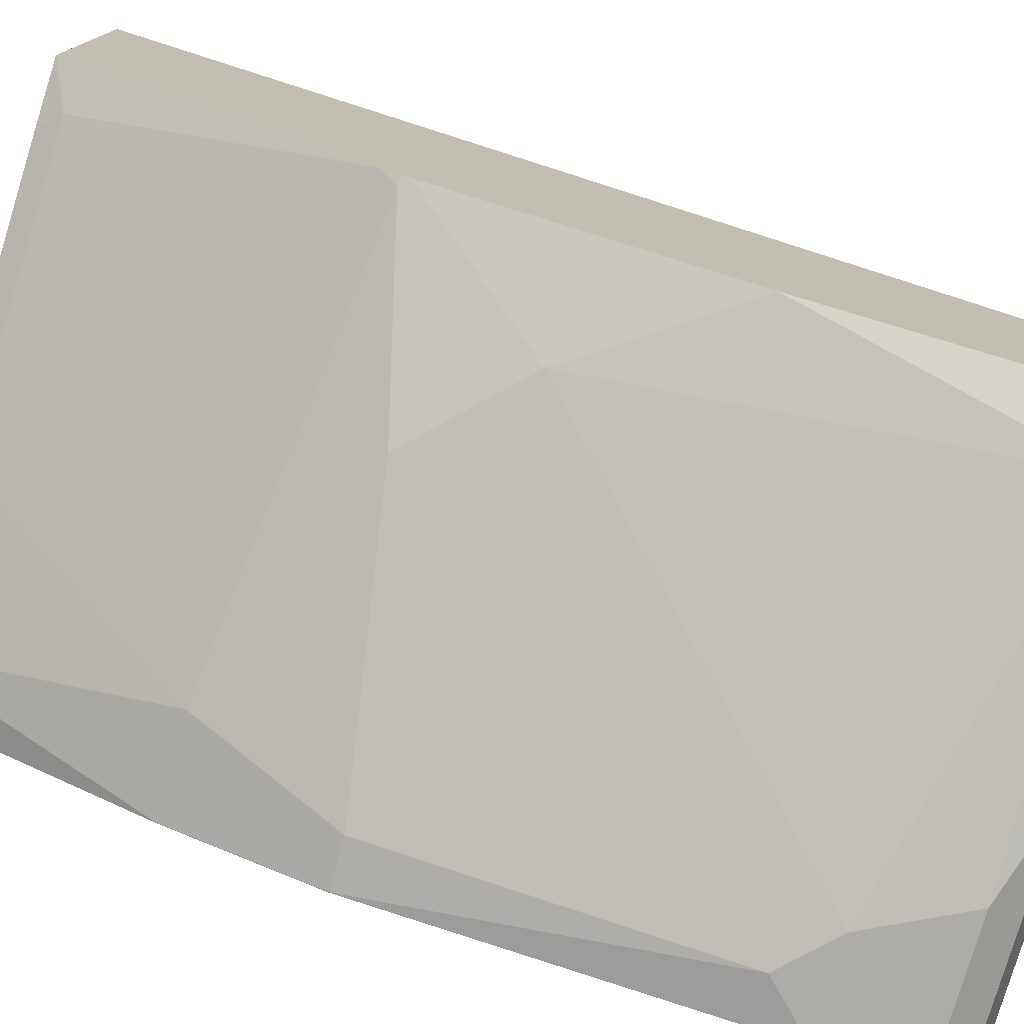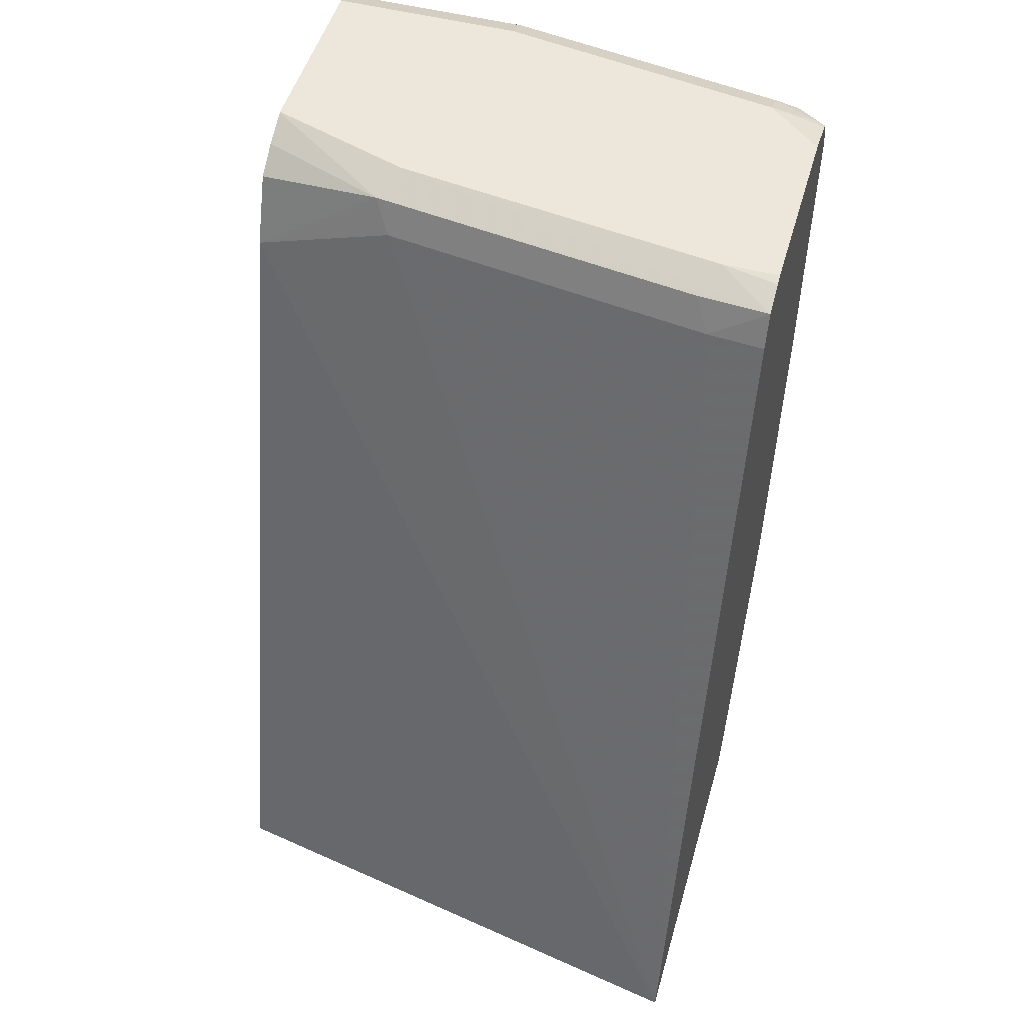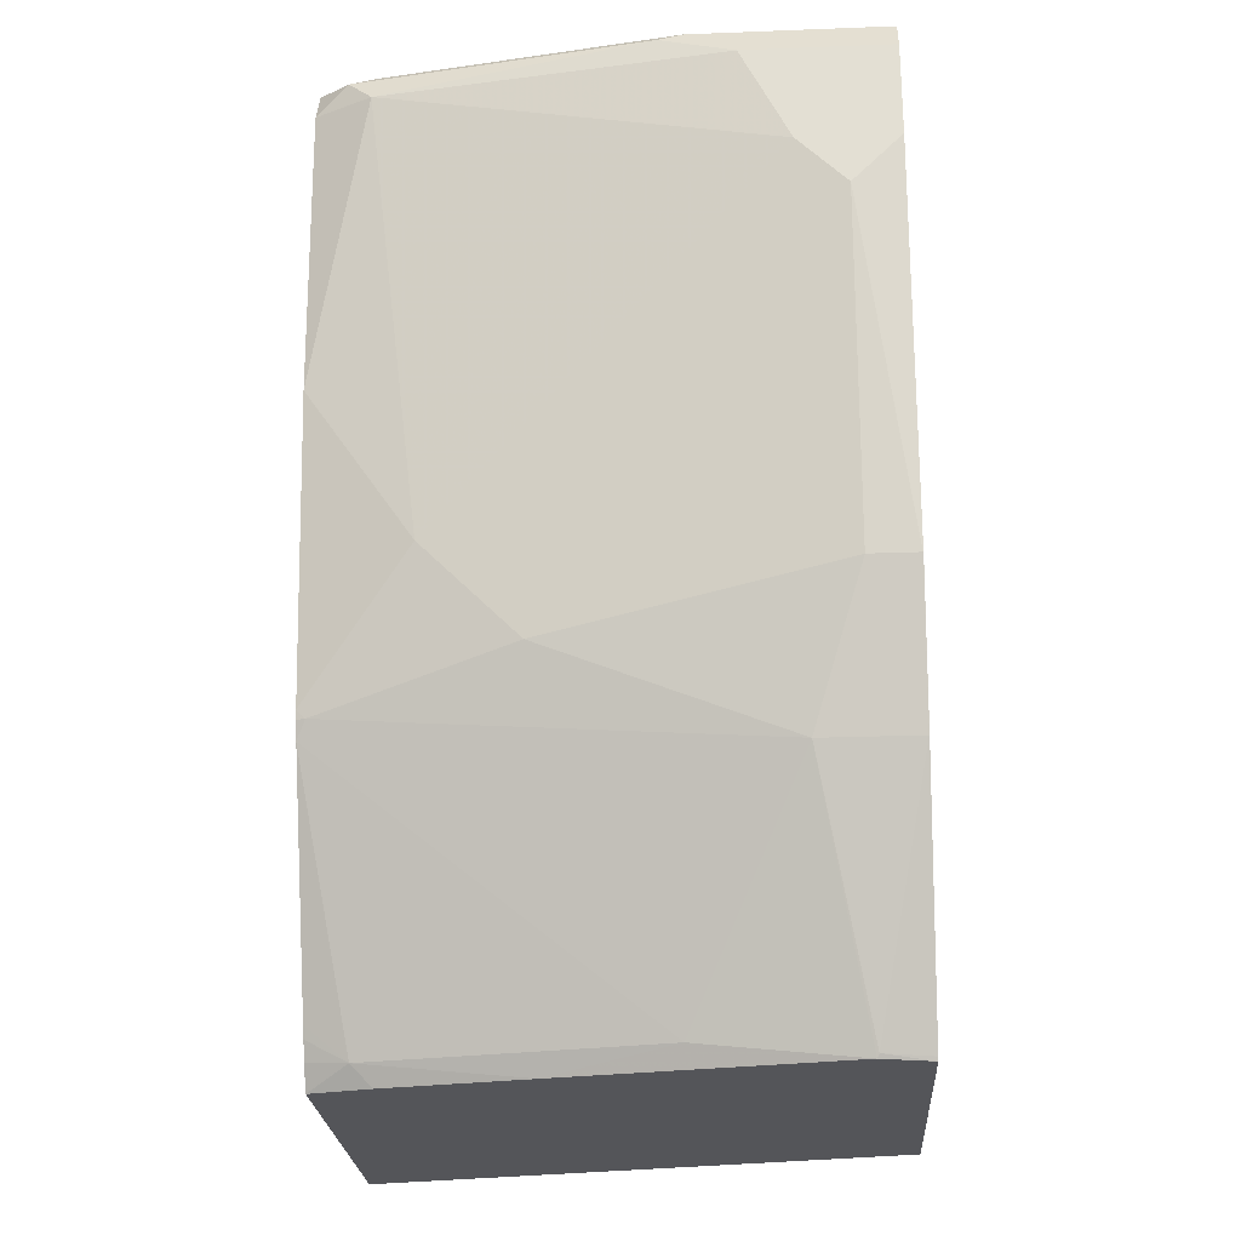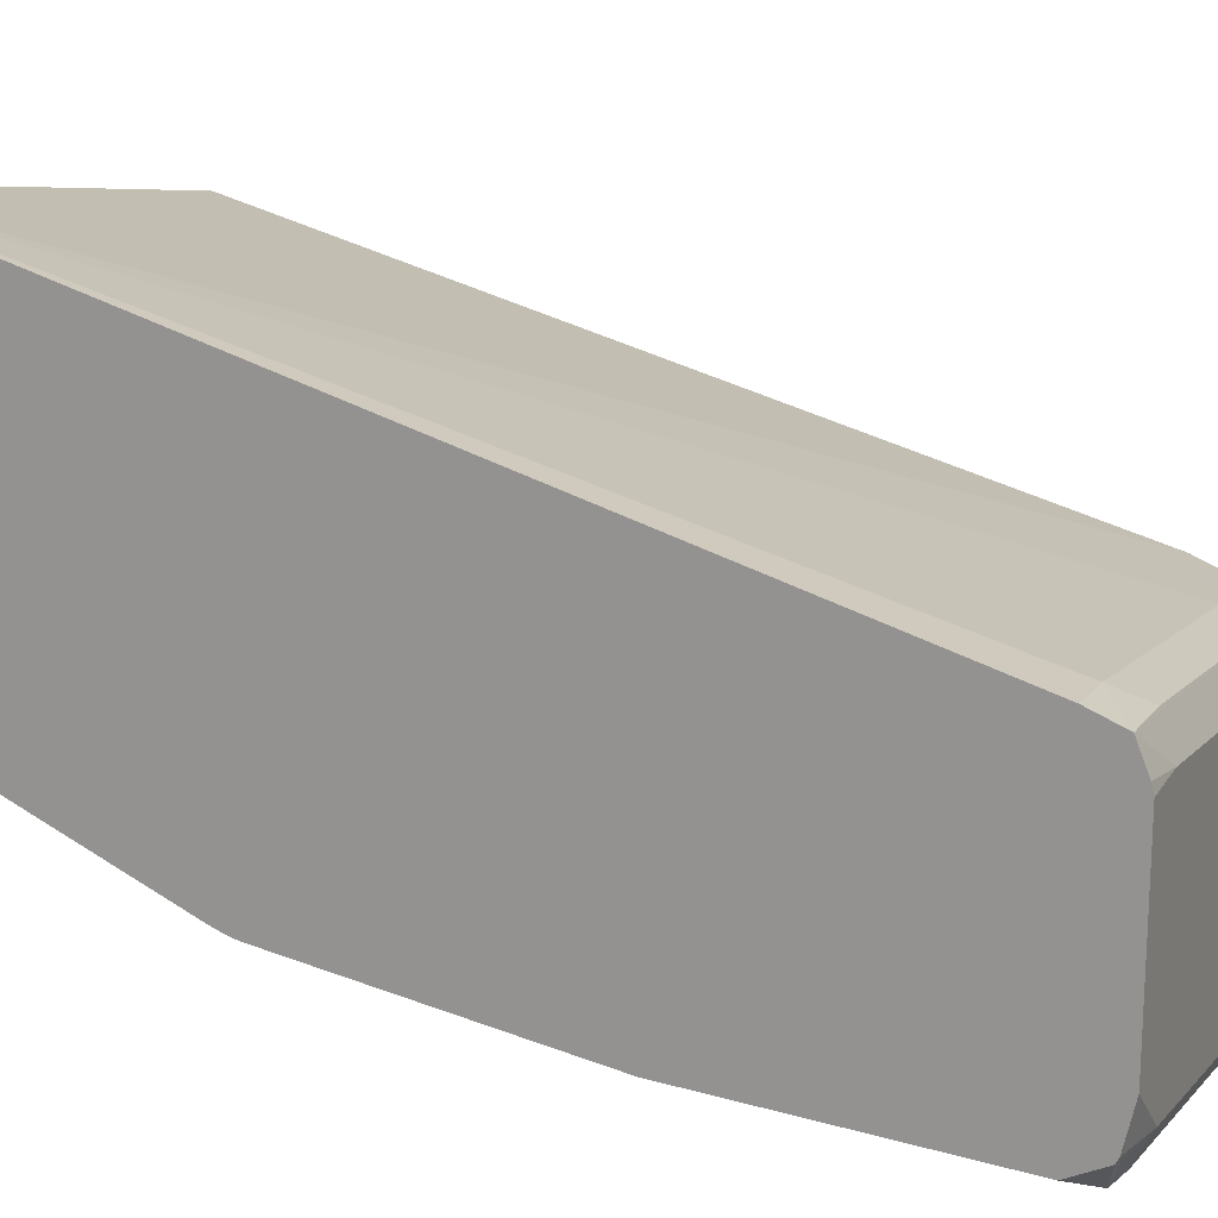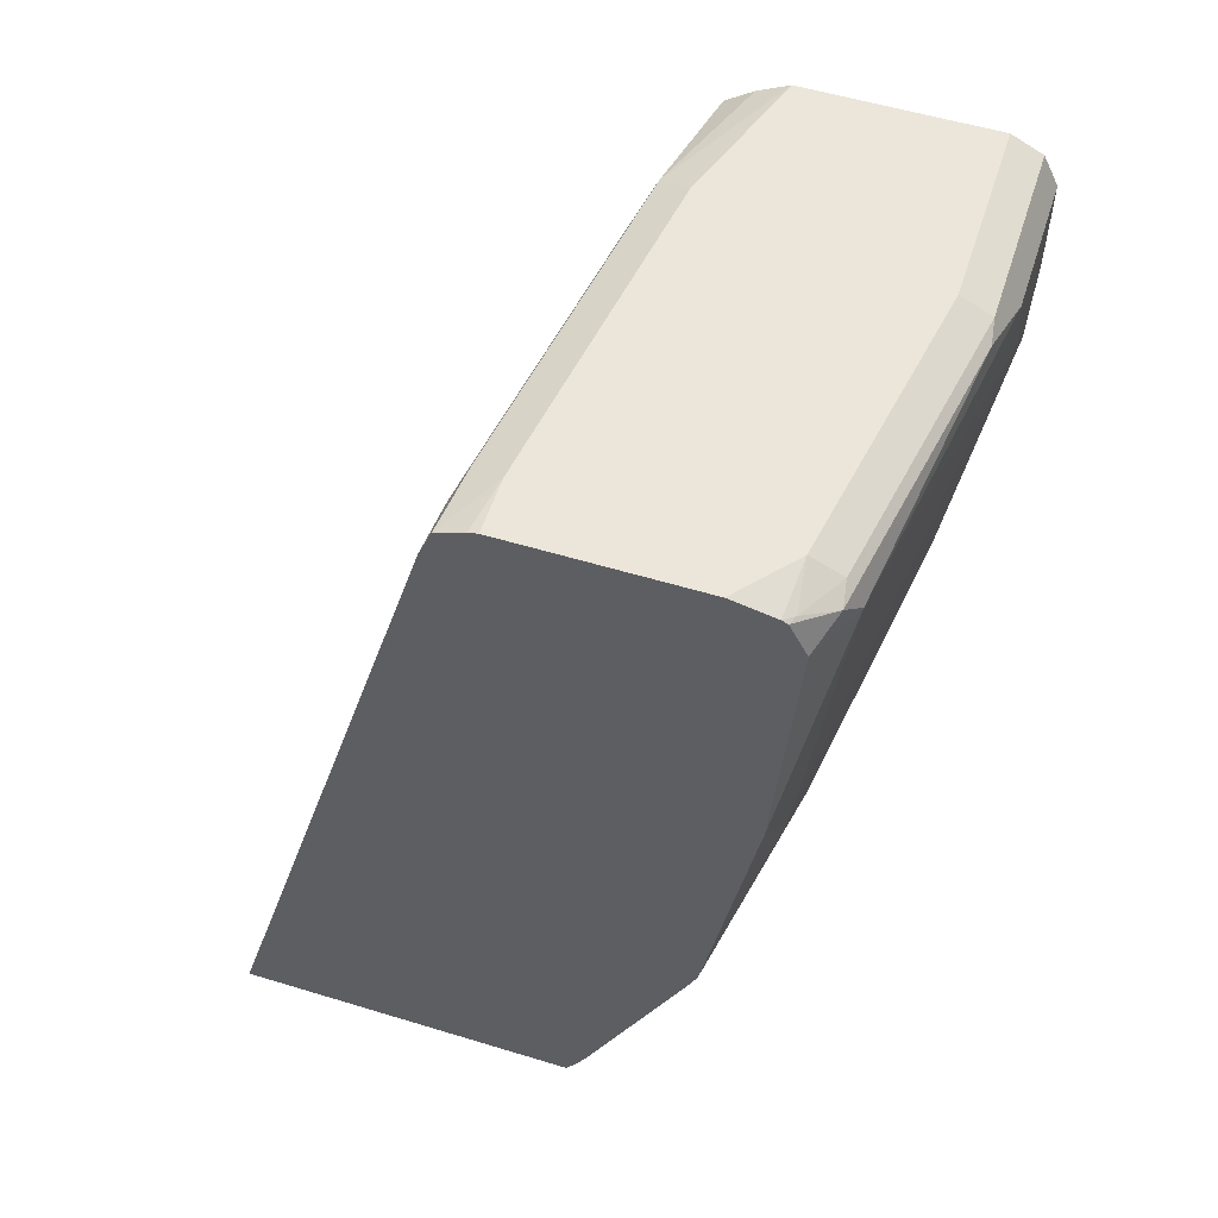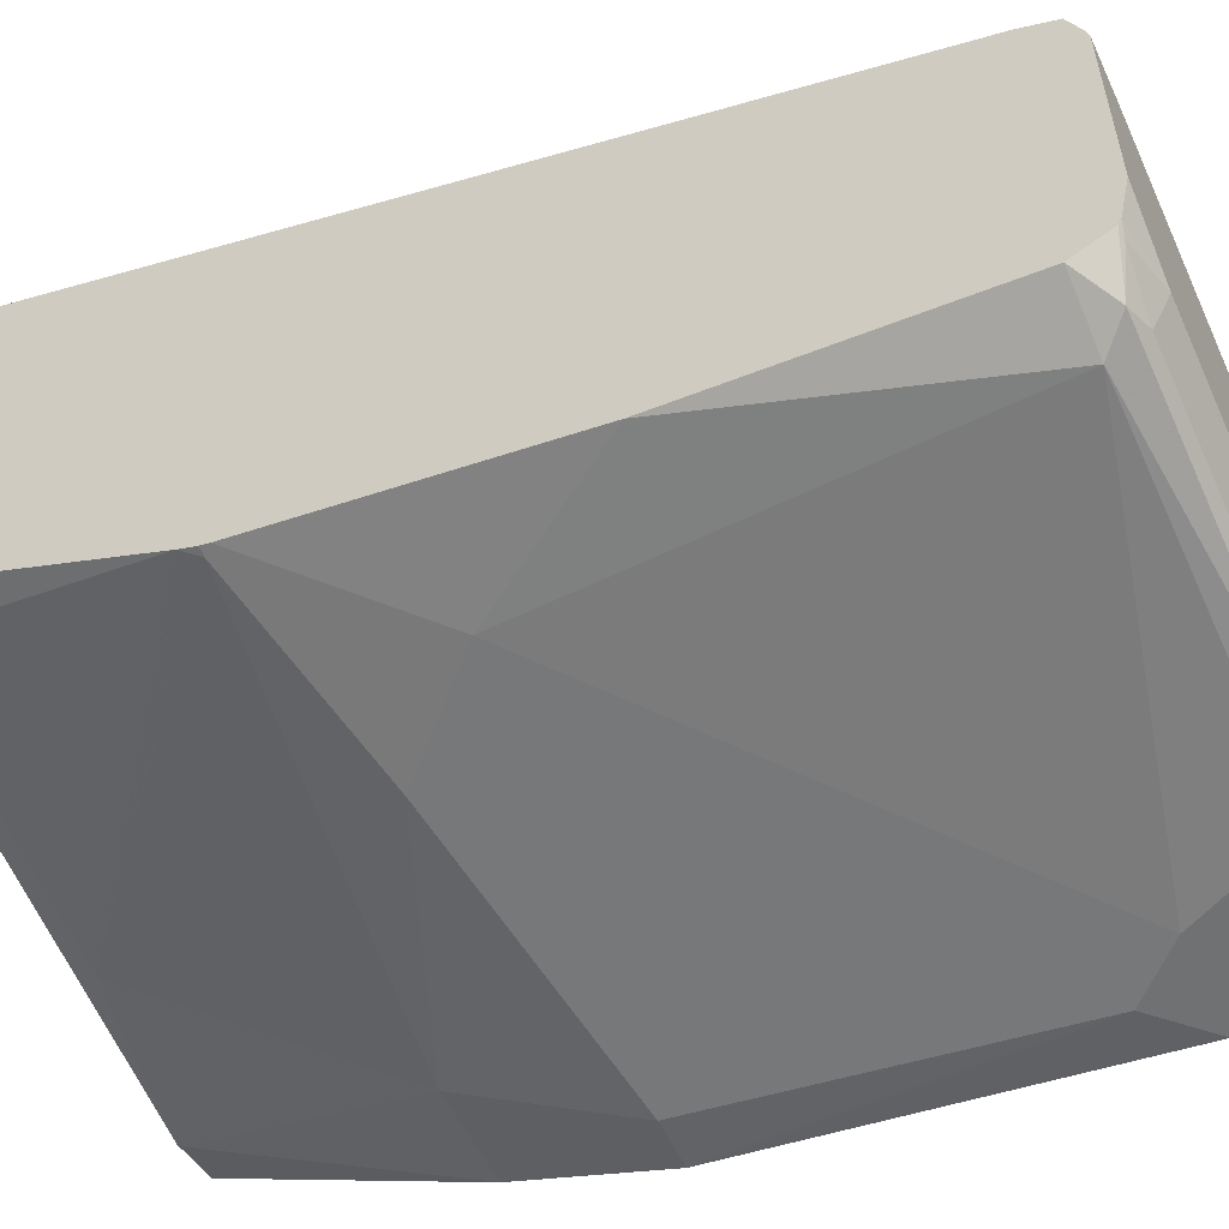
<metadata>
{"format":"obj","ext":"obj","renderer":"f3d","projection":"perspective","resolution":1024,"background":"white","views":[{"elev":-77.0,"azim":73.9,"up":"+Z"},{"elev":50.3,"azim":15.9,"up":"+Y"},{"elev":-24.7,"azim":-176.4,"up":"+Y"},{"elev":17.5,"azim":112.3,"up":"+Z"},{"elev":55.1,"azim":107.8,"up":"+Y"},{"elev":-55.2,"azim":114.9,"up":"+Z"}]}
</metadata>
<code>
v 0.2133 0.07469 -0.6236
v -0.0001409 0.07469 -0.6622
v 0.2133 0.07469 -0.7662
v 0.2133 0.4197 -0.7233
v 0.1908 0.4197 -0.725
v 0.05725 0.4197 -0.7441
v -0.0001409 0.3979 -0.7475
v -0.0001409 0.07469 -0.7957
v 0.1892 0.07469 -0.7719
v 0.1971 0.08268 -0.7758
v 0.2133 0.08407 -0.7718
v 0.2133 0.4331 -0.7286
v 0.1844 0.4324 -0.7314
v 0.0509 0.4324 -0.7504
v -0.0001409 0.4246 -0.7583
v 0.01989 0.07469 -0.8005
v -0.0001409 0.07619 -0.7965
v 0.01908 0.07633 -0.8013
v 0.1321 0.07469 -0.7818
v 0.2133 0.09569 -0.7774
v 0.2133 0.09127 -0.7754
v 0.08269 0.08268 -0.7949
v 0.2133 0.184 -0.8169
v 0.2133 0.4378 -0.7402
v 0.1908 0.4388 -0.7441
v 0.05725 0.4388 -0.7631
v -0.0001409 0.4387 -0.7819
v -0.0001409 0.4324 -0.7695
v 0.03817 0.1717 -0.8394
v -0.0001409 0.1717 -0.8394
v 5.39e-06 0.1717 -0.8394
v 0.2099 0.1908 -0.8204
v 0.2133 0.1908 -0.8196
v 0.2133 0.4388 -0.7441
v -0.0001409 0.4388 -0.7822
v 0.01908 0.229 -0.8585
v 0.1335 0.2099 -0.8394
v -0.0001409 0.229 -0.8585
v 5.39e-06 0.229 -0.8585
v 0.2133 0.1942 -0.8204
v 0.2133 0.4388 -0.8204
v -0.0001409 0.4388 -0.8585
v 0.01908 0.3625 -0.8776
v 0.05725 0.2671 -0.8585
v 0.1526 0.229 -0.8394
v -0.0001409 0.3816 -0.8776
v 5.39e-06 0.3816 -0.8776
v 0.1717 0.2481 -0.8394
v 0.2133 0.3086 -0.8394
v 0.2133 0.4349 -0.838
v 0.1908 0.4388 -0.8394
v 0.07632 0.4388 -0.8585
v -0.0001409 0.4387 -0.8586
v 0.03817 0.3816 -0.8776
v 0.09539 0.3052 -0.8585
v -0.0001409 0.4006 -0.8776
v 0.1908 0.4197 -0.8585
v 0.2133 0.4197 -0.8473
v 0.2133 0.4337 -0.8403
v 0.2099 0.434 -0.8418
v 0.1908 0.4324 -0.8522
v 0.07632 0.4324 -0.8712
v -0.0001409 0.4324 -0.8712
v 0.05725 0.4197 -0.8776
v -0.0001409 0.4197 -0.8776
v 0.08587 0.4293 -0.8728
v 0.2003 0.4293 -0.8537
v 0.2133 0.4263 -0.844
f 32 40 33
f 36 43 44
f 36 44 37
f 36 39 43
f 37 44 55
f 39 46 47
f 37 45 40
f 38 46 39
f 39 47 43
f 32 37 40
f 40 48 49
f 40 45 48
f 37 55 45
f 30 39 31
f 25 34 41
f 29 36 37
f 29 39 36
f 29 31 39
f 26 35 27
f 25 35 26
f 25 42 35
f 25 52 42
f 25 51 52
f 25 41 51
f 24 34 25
f 23 32 33
f 22 32 23
f 41 50 51
f 22 29 32
f 30 38 39
f 42 52 53
f 58 67 68
f 43 56 65
f 18 31 29
f 64 65 66
f 63 66 65
f 62 66 63
f 61 66 62
f 61 67 66
f 60 67 61
f 59 67 60
f 59 68 67
f 57 67 58
f 57 66 67
f 57 64 66
f 54 64 57
f 53 62 63
f 43 47 56
f 52 62 53
f 51 61 62
f 51 60 61
f 50 60 51
f 50 59 60
f 49 57 58
f 48 57 49
f 48 54 57
f 48 55 54
f 46 56 47
f 45 55 48
f 43 55 44
f 43 54 55
f 43 64 54
f 43 65 64
f 51 62 52
f 17 31 18
f 29 37 32
f 16 29 22
f 2 35 42
f 2 27 35
f 2 28 27
f 2 15 28
f 2 7 15
f 1 7 2
f 1 6 7
f 1 5 6
f 1 4 5
f 1 12 4
f 1 24 12
f 1 34 24
f 1 41 34
f 1 50 41
f 2 42 53
f 1 59 50
f 1 58 68
f 1 49 58
f 1 33 40
f 1 23 33
f 1 20 23
f 1 21 20
f 1 11 21
f 1 3 11
f 1 9 3
f 1 19 9
f 1 16 19
f 1 8 16
f 1 2 8
f 17 30 31
f 1 68 59
f 2 53 63
f 1 40 49
f 2 65 56
f 16 18 29
f 2 63 65
f 16 22 19
f 14 28 15
f 14 27 28
f 14 26 27
f 12 14 13
f 12 25 26
f 12 24 25
f 10 23 20
f 10 22 23
f 10 19 22
f 10 21 11
f 10 20 21
f 9 19 10
f 12 26 14
f 8 18 16
f 2 46 38
f 2 38 30
f 2 30 17
f 2 17 8
f 3 10 11
f 4 12 5
f 3 9 10
f 5 13 6
f 6 13 14
f 6 14 7
f 2 56 46
f 7 14 15
f 8 17 18
f 5 12 13

</code>
